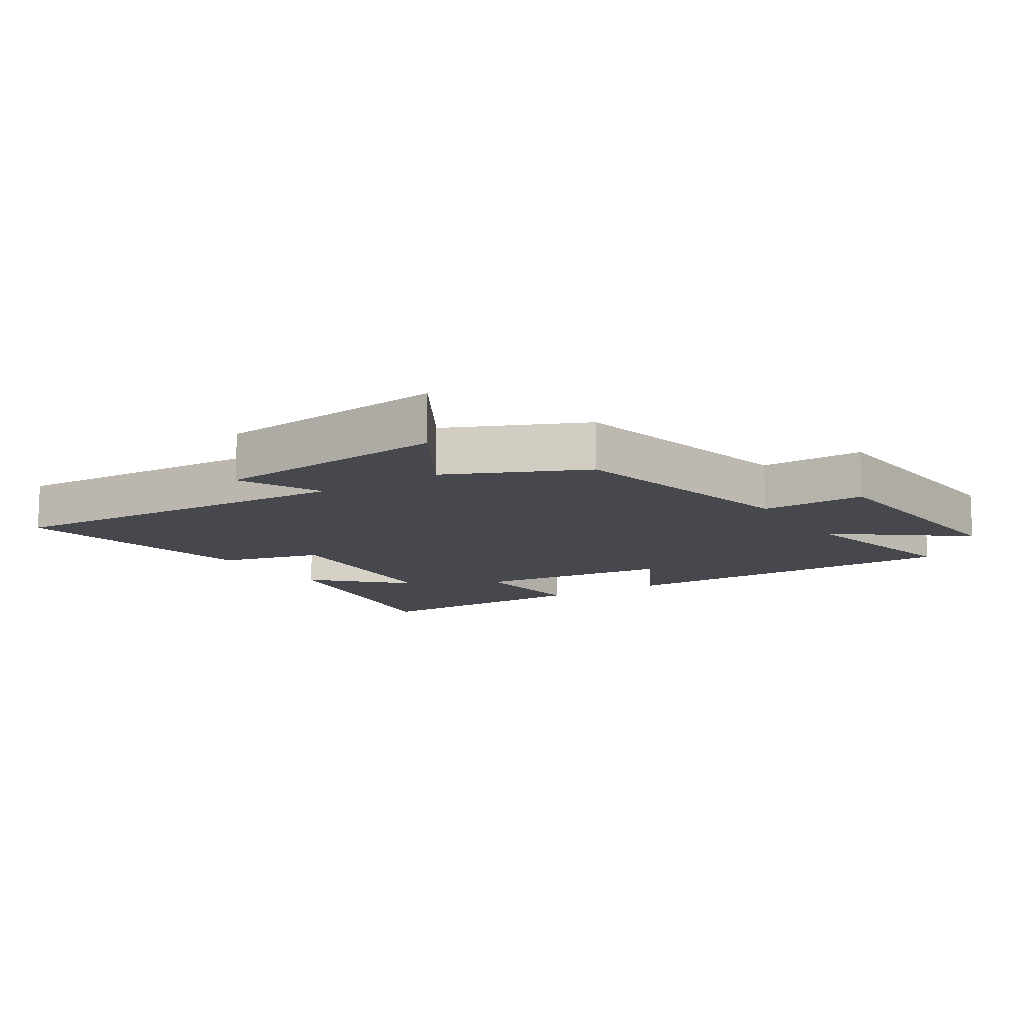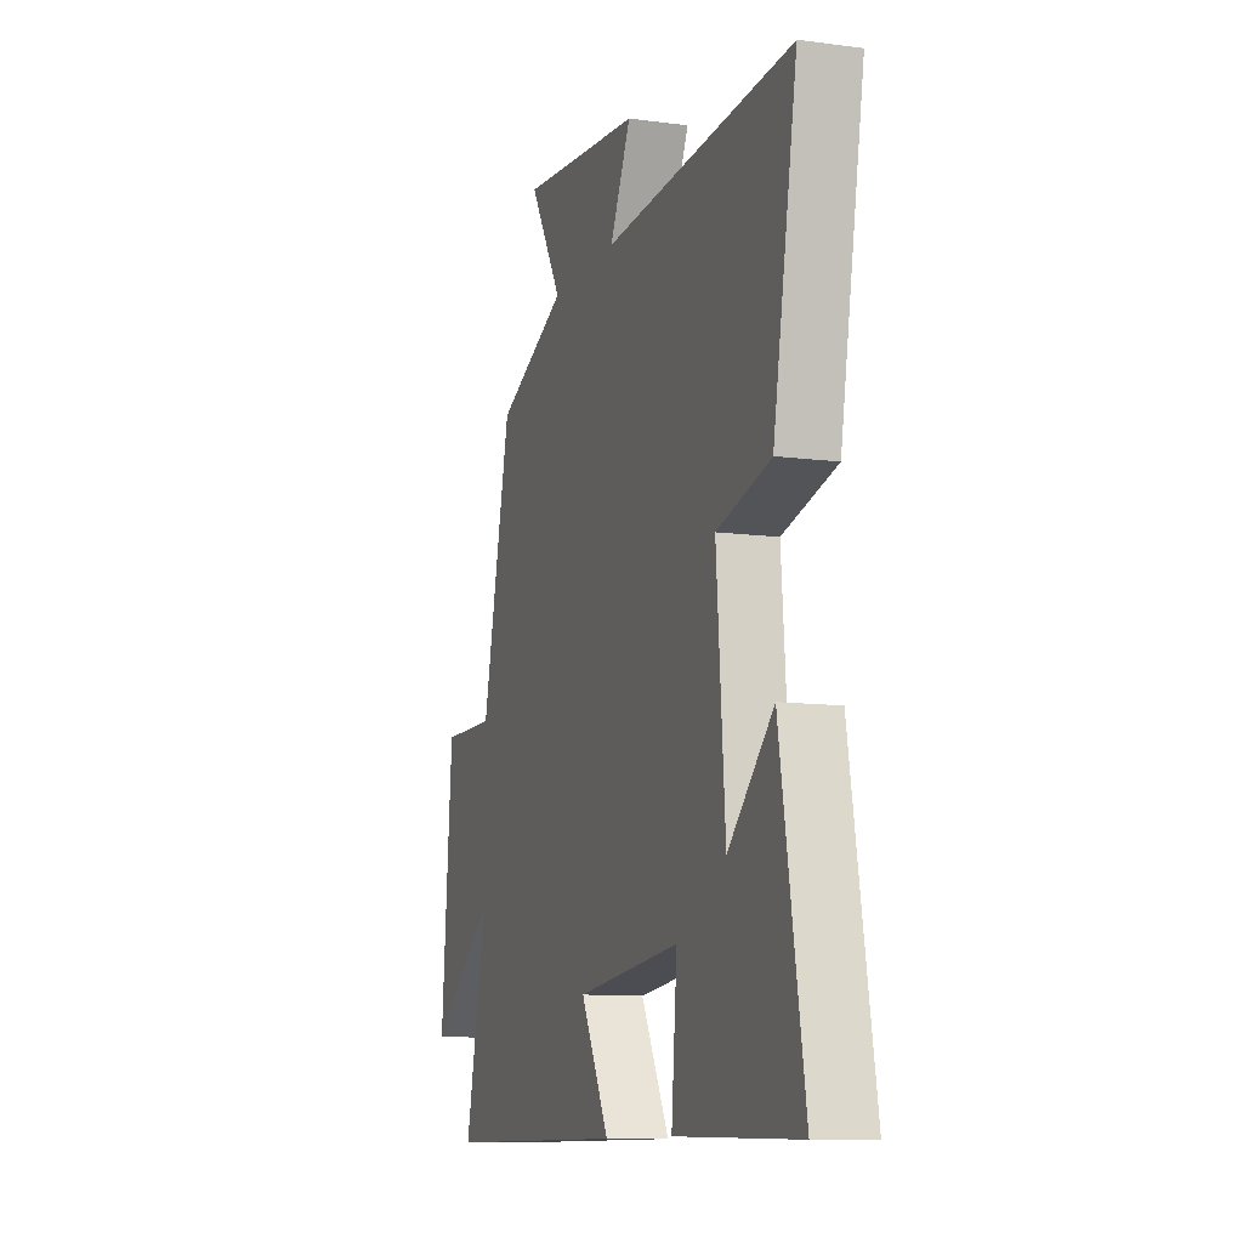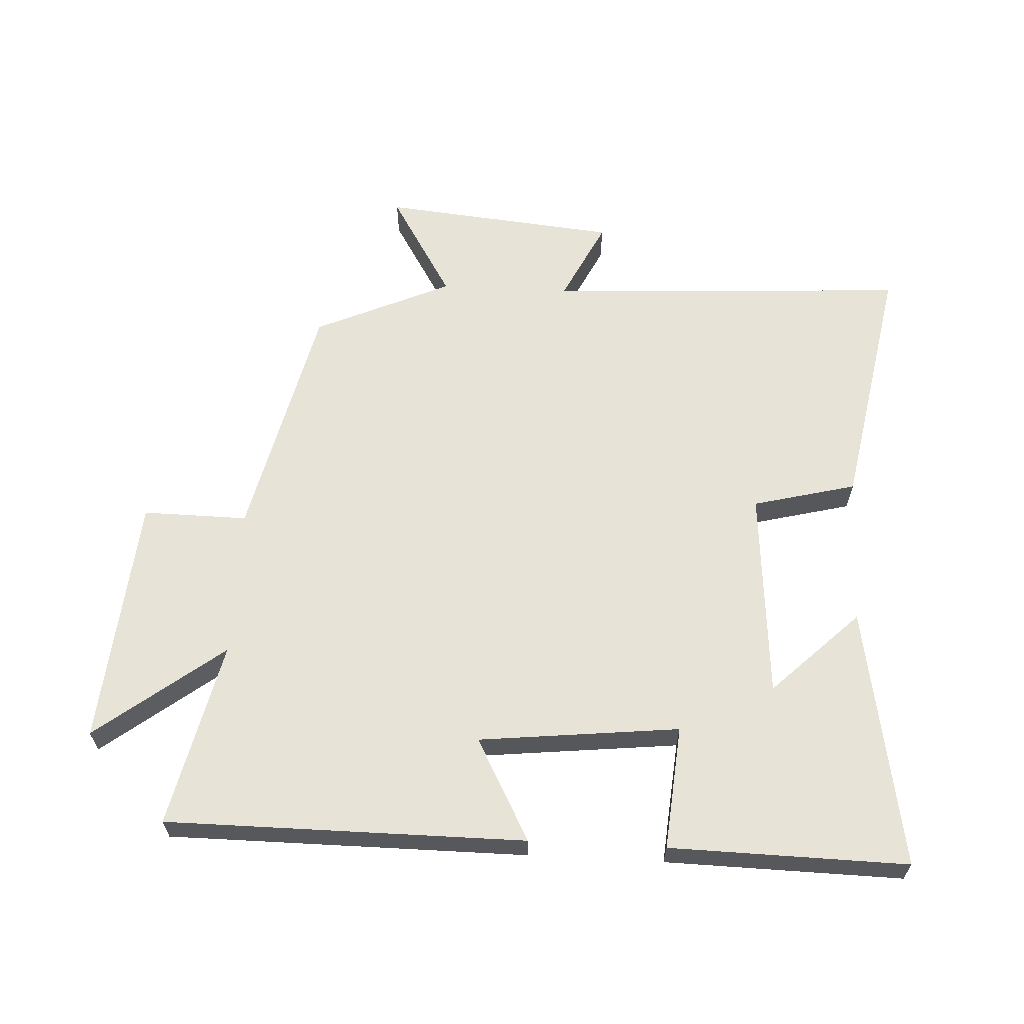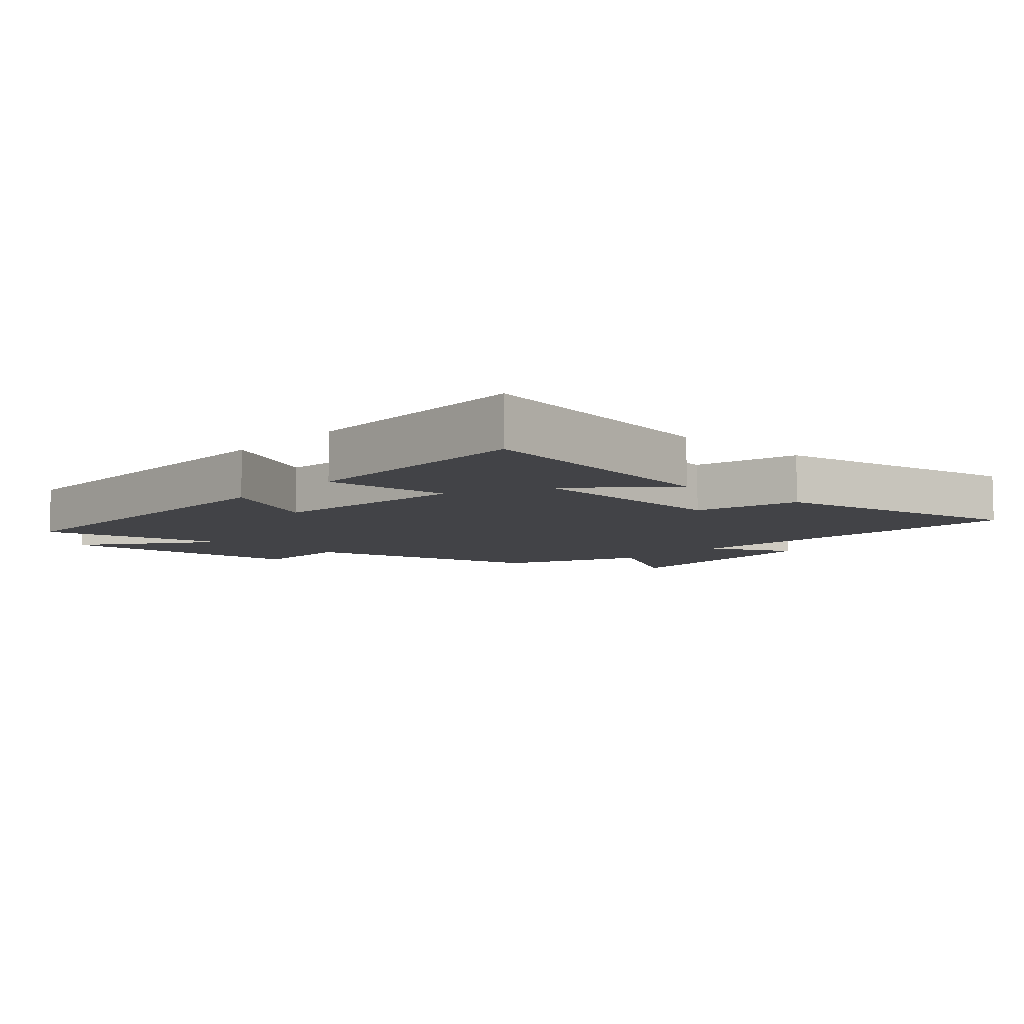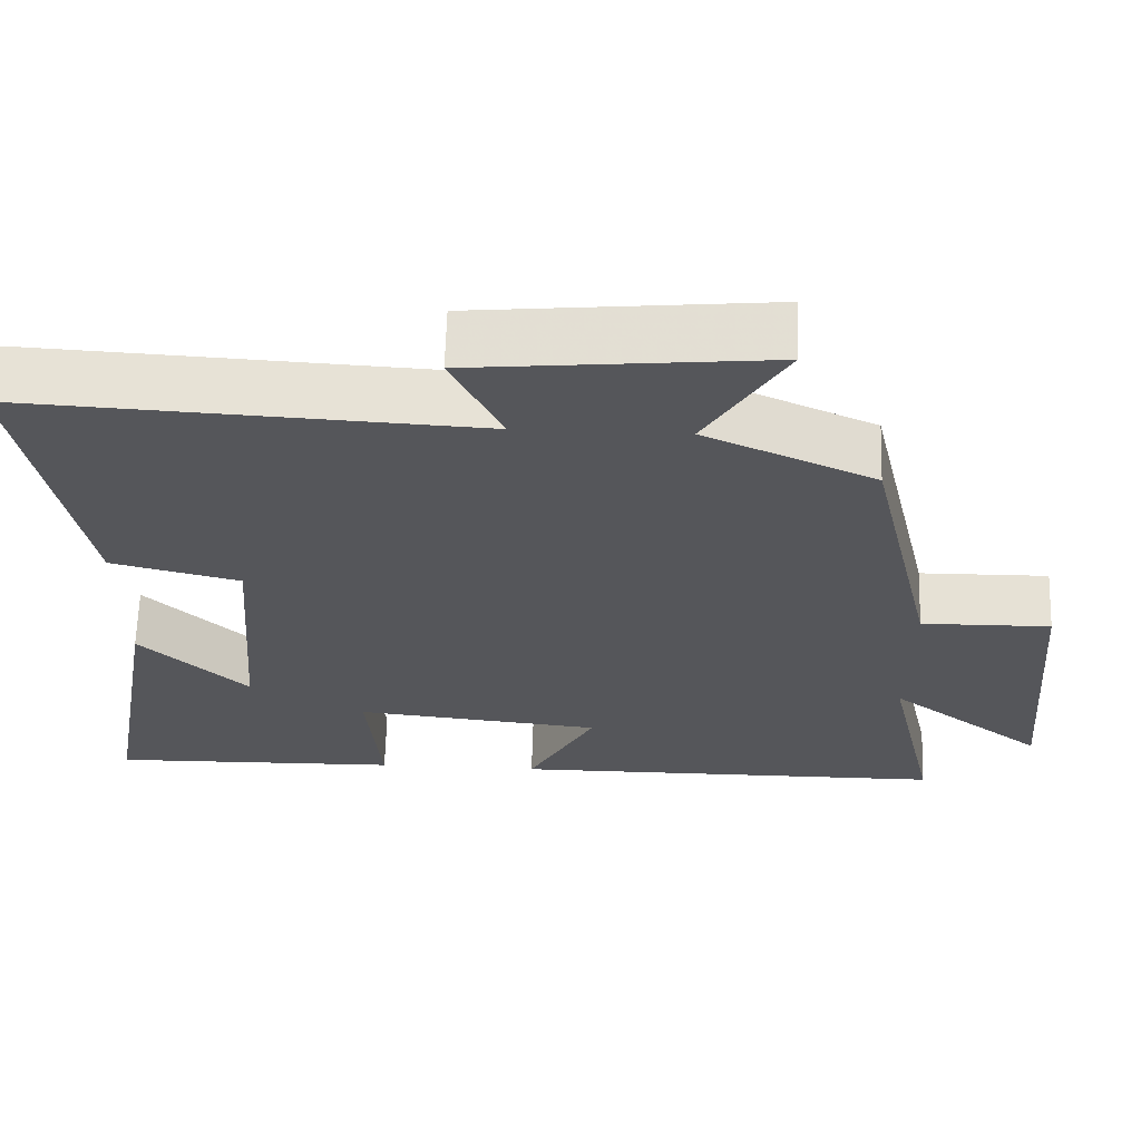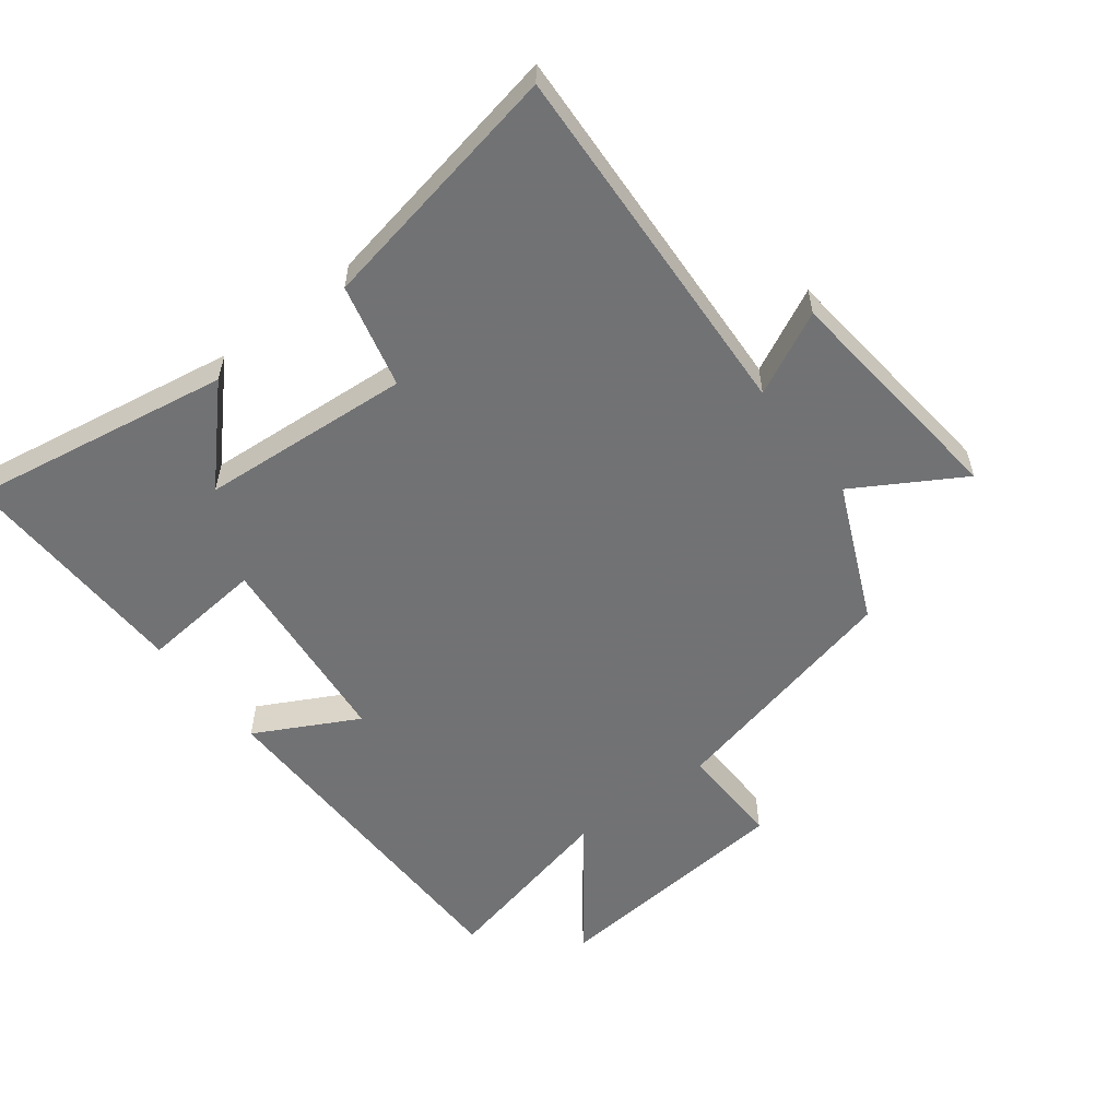
<metadata>
{"format":"obj","ext":"obj","renderer":"f3d","projection":"perspective","resolution":1024,"background":"white","views":[{"elev":-11.9,"azim":32.5,"up":"+Y"},{"elev":-10.6,"azim":-108.5,"up":"+Z"},{"elev":62.3,"azim":-177.0,"up":"+Y"},{"elev":-7.5,"azim":-132.1,"up":"+Y"},{"elev":64.1,"azim":1.7,"up":"+Z"},{"elev":-55.6,"azim":-52.2,"up":"+Y"}]}
</metadata>
<code>
v 0.565 0.07 -0.499
v 0.008 0.07 -0.5
v 0.093 0.07 -0.341
v -0.219 0.07 -0.307
v -0.202 0.07 -0.5
v -0.571 0.07 -0.507
v -0.5 0.07 -0.1
v -0.365 0.07 -0.231
v -0.339 0.07 0.097
v -0.5 0.07 0.138
v -0.572 0.07 0.532
v -0.006 0.07 0.5
v -0.069 0.07 0.629
v 0.299 0.07 0.665
v 0.2 0.07 0.5
v 0.413 0.07 0.404
v 0.5 0.07 0.026
v 0.663 0.07 0.028
v 0.697 0.07 -0.362
v 0.5 0.07 -0.21
v 0.565 0 -0.499
v 0.008 0 -0.5
v 0.093 0 -0.341
v -0.219 0 -0.307
v -0.202 0 -0.5
v -0.571 0 -0.507
v -0.5 0 -0.1
v -0.365 0 -0.231
v -0.339 0 0.097
v -0.5 0 0.138
v -0.572 0 0.532
v -0.006 0 0.5
v -0.069 0 0.629
v 0.299 0 0.665
v 0.2 0 0.5
v 0.413 0 0.404
v 0.5 0 0.026
v 0.663 0 0.028
v 0.697 0 -0.362
v 0.5 0 -0.21
f 17 18 19 20
f 15 16 17 20
f 15 20 1
f 12 13 14 15
f 12 15 1
f 9 10 11 12
f 8 9 12
f 5 6 7 8
f 4 5 8
f 3 4 8 12
f 1 2 3
f 1 3 12
f 40 39 38 37
f 40 37 36 35
f 21 40 35
f 35 34 33 32
f 21 35 32
f 32 31 30 29
f 32 29 28
f 28 27 26 25
f 28 25 24
f 32 28 24 23
f 23 22 21
f 32 23 21
f 1 21 22 2
f 2 22 23 3
f 3 23 24 4
f 4 24 25 5
f 5 25 26 6
f 6 26 27 7
f 7 27 28 8
f 8 28 29 9
f 9 29 30 10
f 10 30 31 11
f 11 31 32 12
f 12 32 33 13
f 13 33 34 14
f 14 34 35 15
f 15 35 36 16
f 16 36 37 17
f 17 37 38 18
f 18 38 39 19
f 19 39 40 20
f 20 40 21 1

</code>
